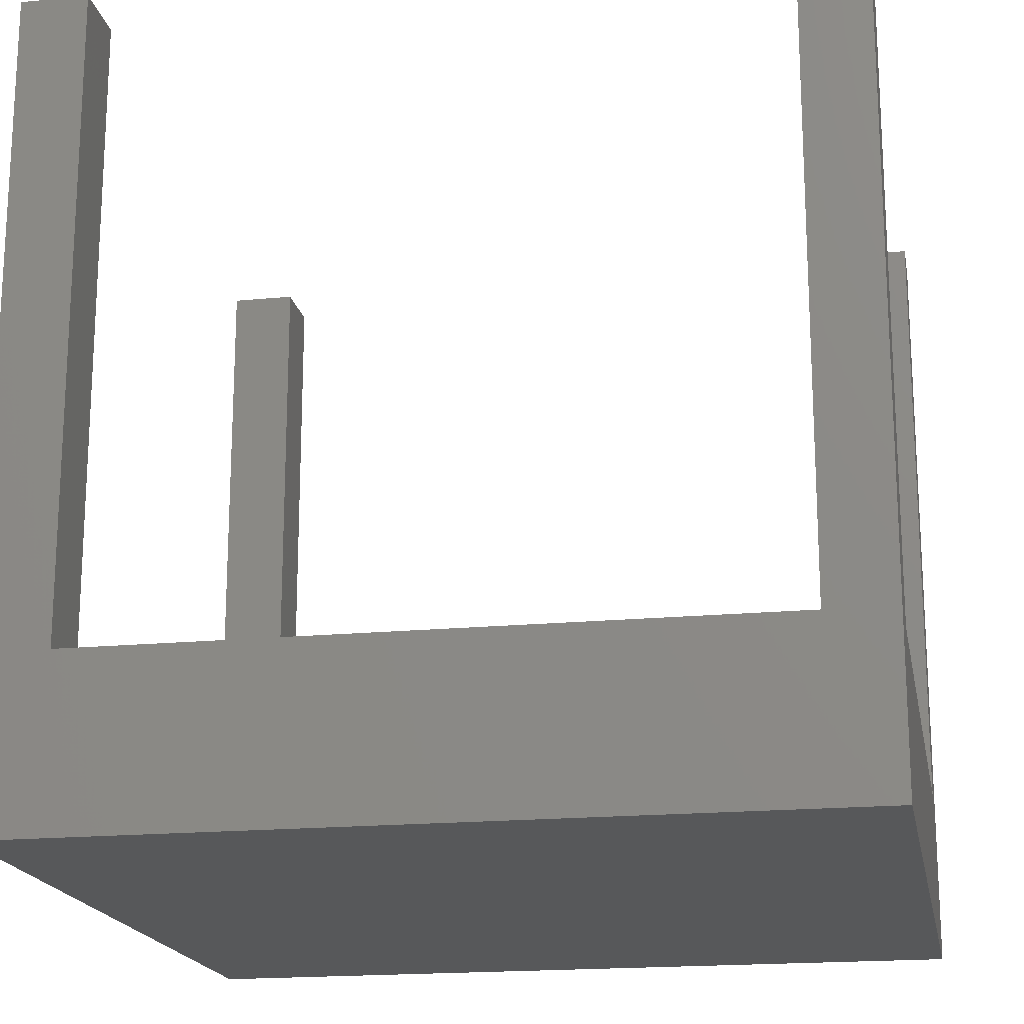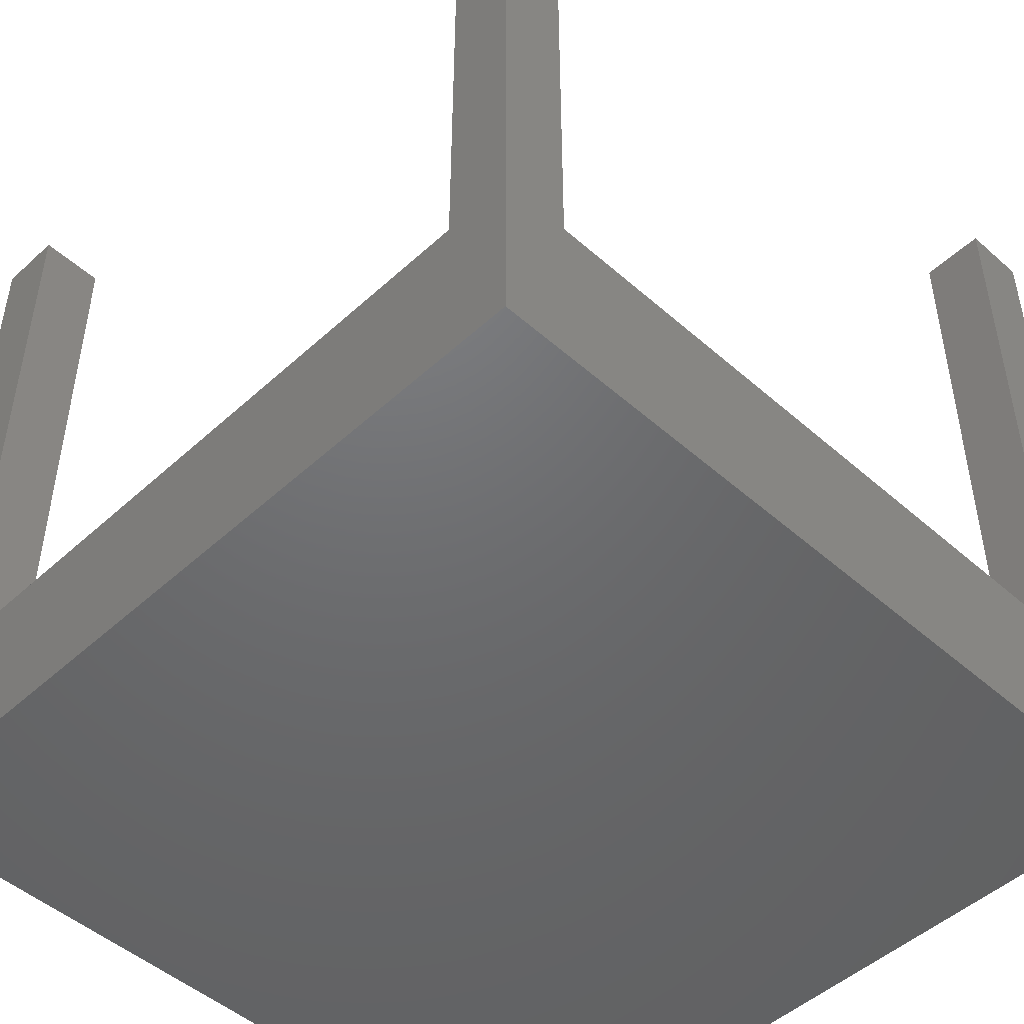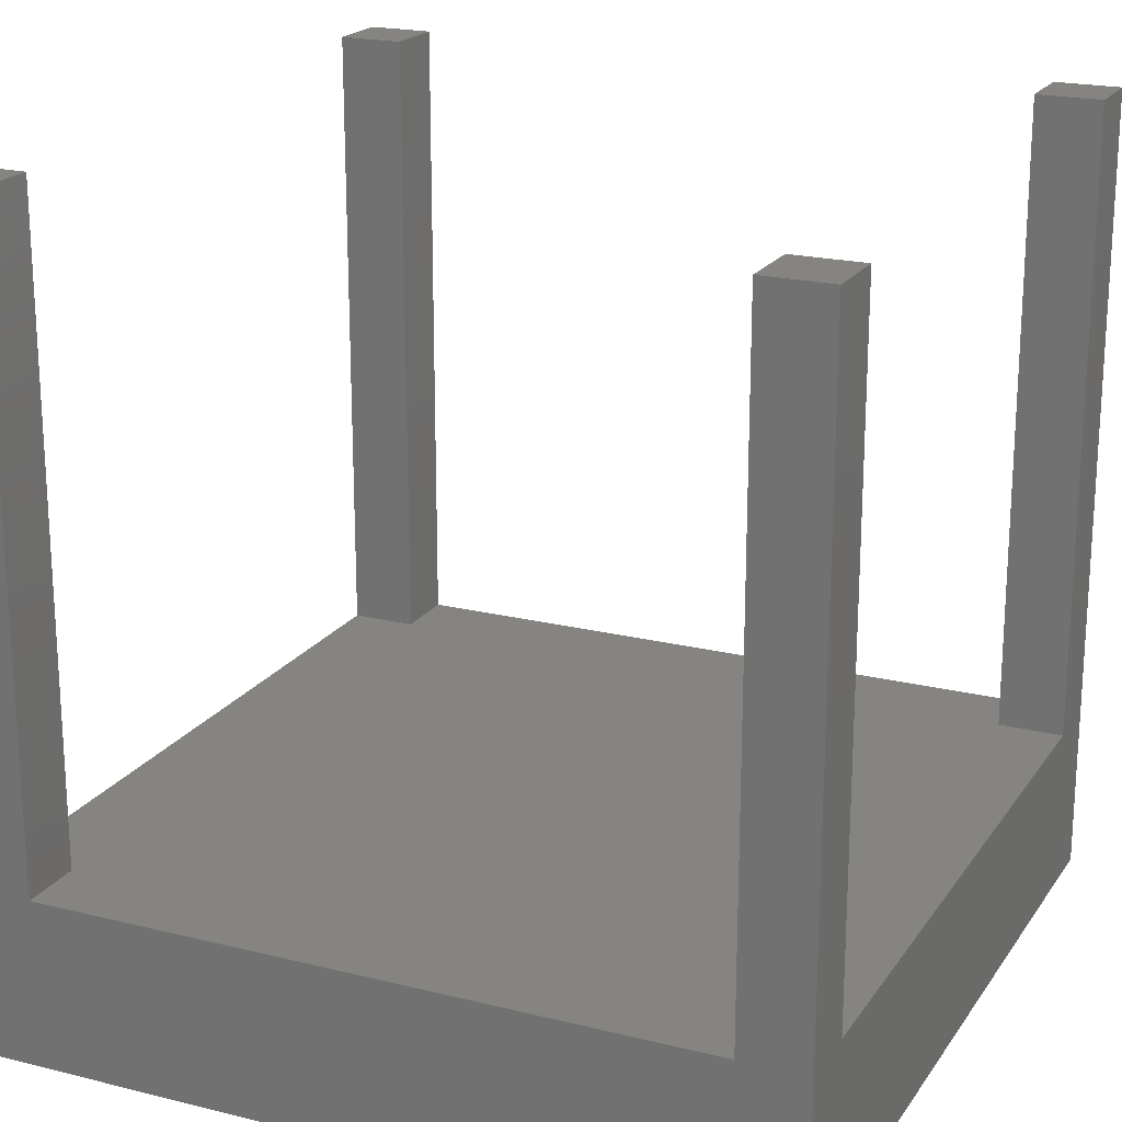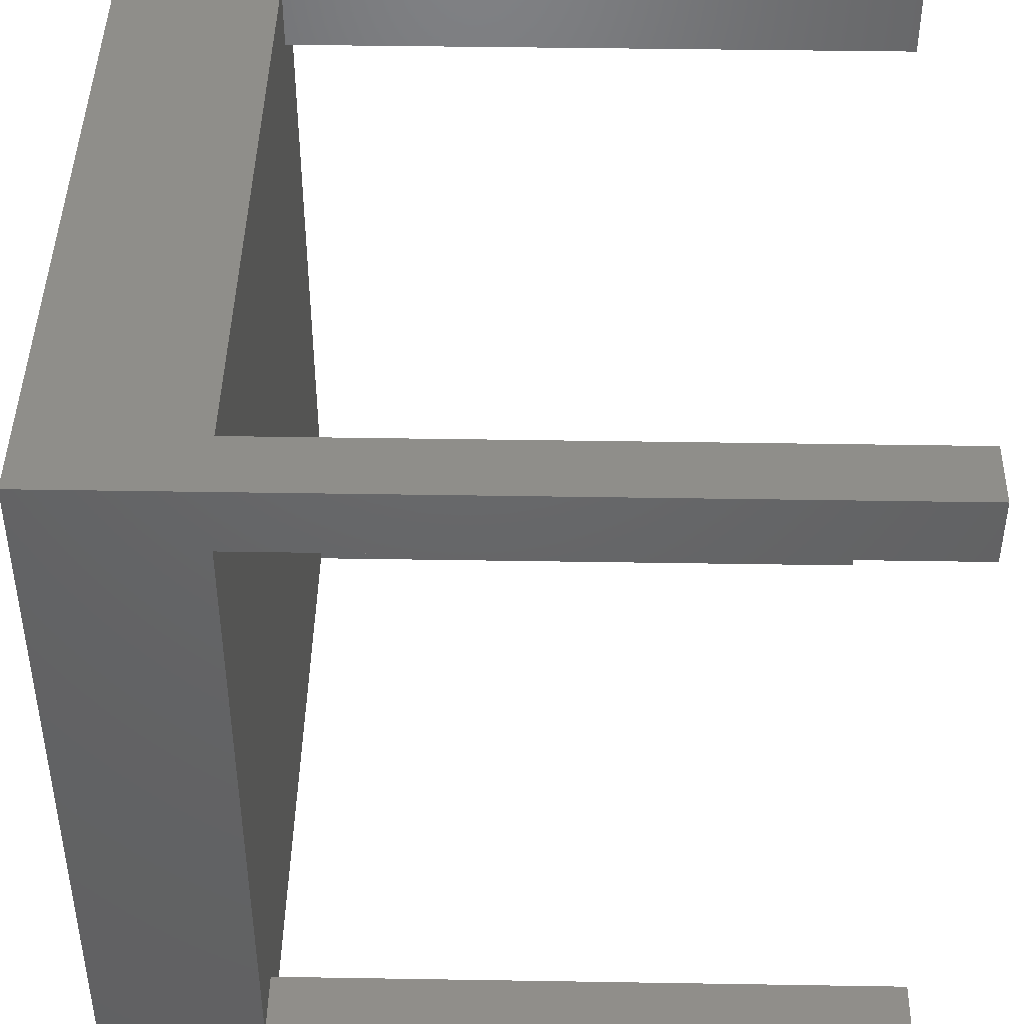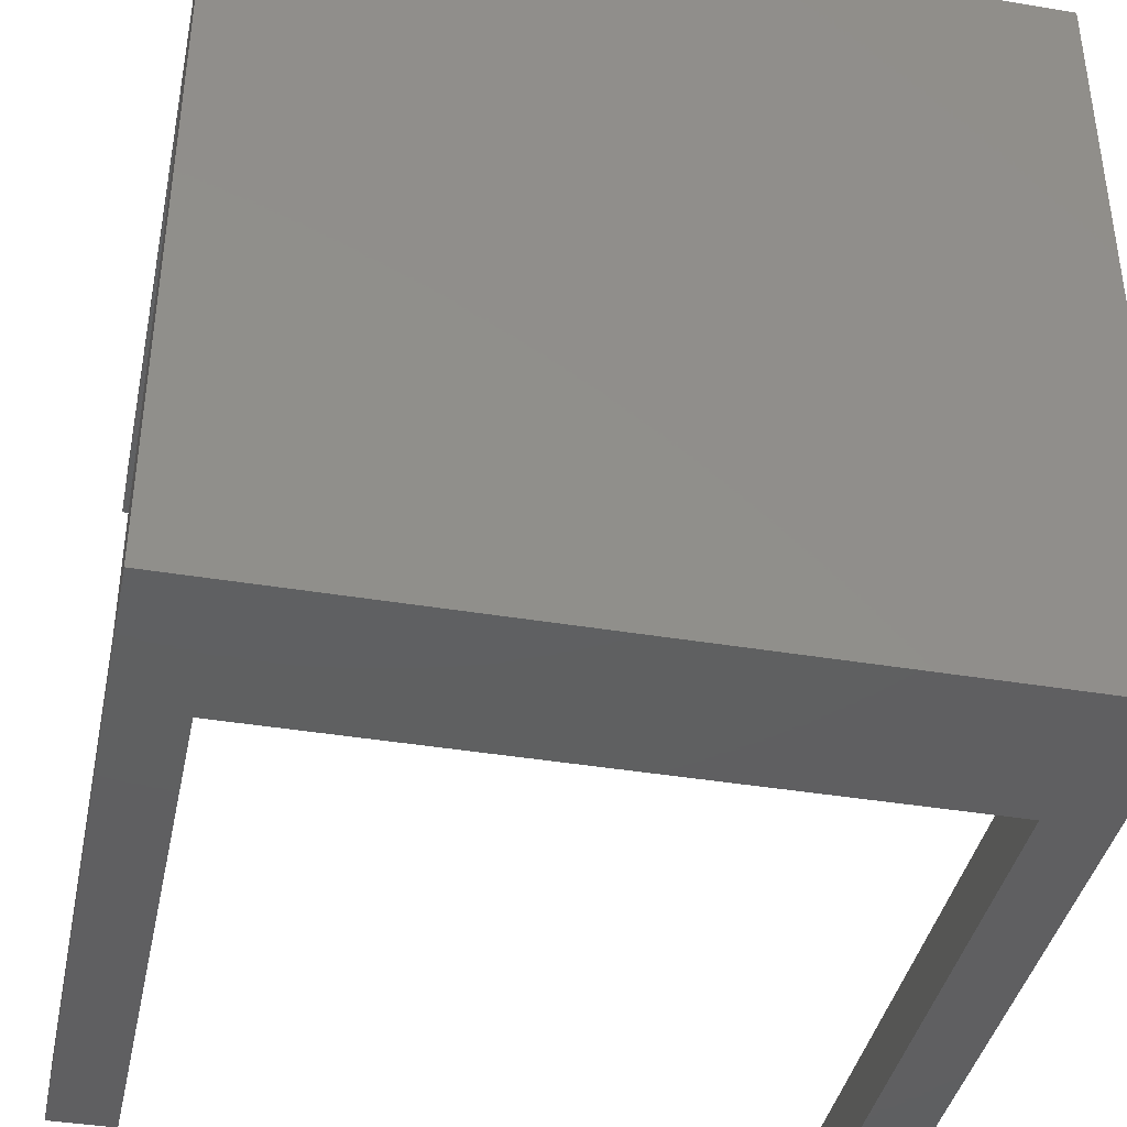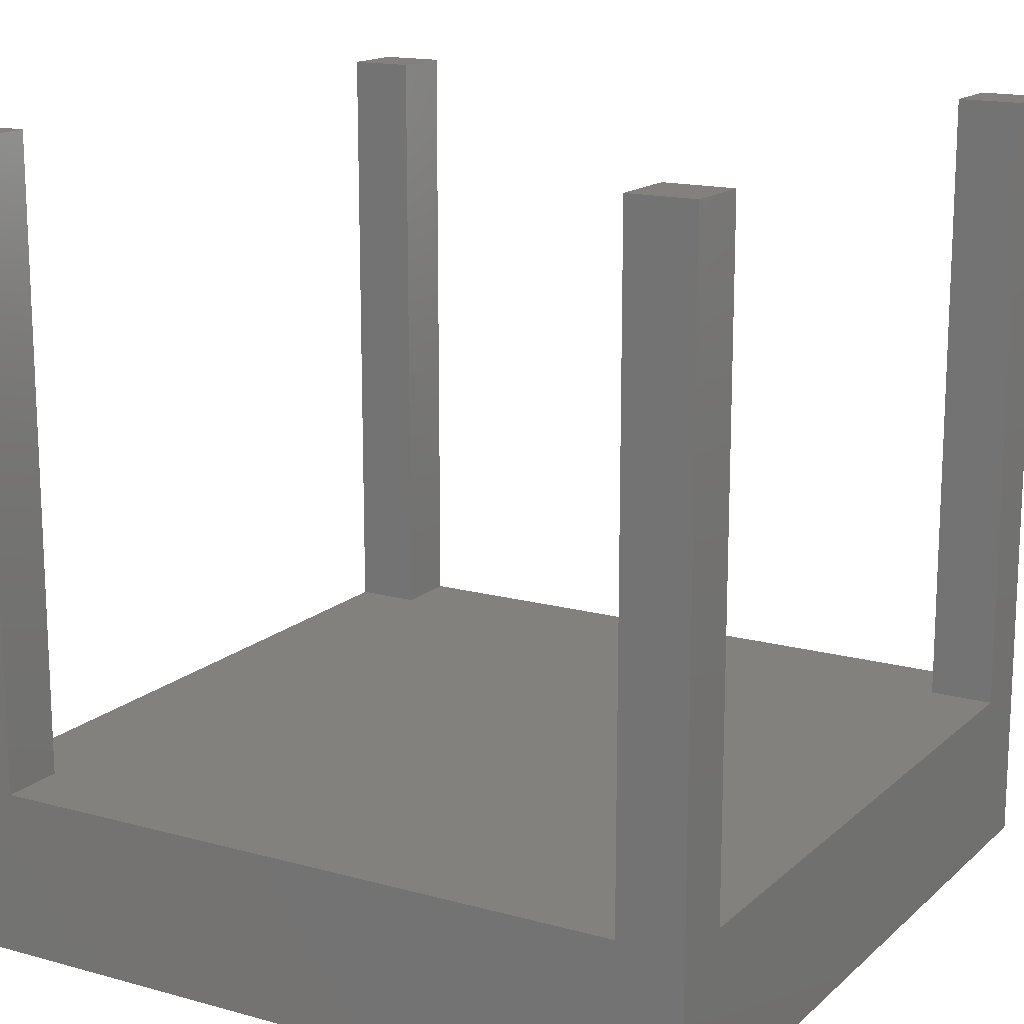
<metadata>
{"format":"stl","ext":"stl","renderer":"f3d","projection":"perspective","resolution":1024,"background":"white","views":[{"elev":-18.5,"azim":-169.5,"up":"+Z"},{"elev":-48.5,"azim":45.5,"up":"+Z"},{"elev":20.2,"azim":114.5,"up":"+Z"},{"elev":43.7,"azim":-88.9,"up":"+Y"},{"elev":-39.8,"azim":168.3,"up":"+Y"},{"elev":15.5,"azim":120.1,"up":"+Z"}]}
</metadata>
<code>
# stl→obj: 32 verts, 60 faces
v 0 27.5 6.25
v 0 30 0
v 0 2.5 6.25
v 0 0 0
v 0 0 30.25
v 0 27.5 30.25
v 0 30 30.25
v 0 2.5 30.25
v 2.5 0 6.25
v 30 0 0
v 2.5 0 30.25
v 30 0 30.25
v 27.5 0 30.25
v 27.5 0 6.25
v 30 30 0
v 27.5 30 6.25
v 2.5 30 6.25
v 27.5 30 30.25
v 30 30 30.25
v 2.5 30 30.25
v 2.5 27.5 30.25
v 2.5 27.5 6.25
v 27.5 2.5 6.25
v 30 2.5 6.25
v 2.5 2.5 6.25
v 27.5 27.5 6.25
v 30 27.5 6.25
v 2.5 2.5 30.25
v 27.5 2.5 30.25
v 30 2.5 30.25
v 30 27.5 30.25
v 27.5 27.5 30.25
f 1 2 3
f 4 5 3
f 4 3 2
f 2 1 6
f 2 6 7
f 3 5 8
f 9 4 10
f 9 11 5
f 12 13 10
f 13 14 10
f 5 4 9
f 14 9 10
f 4 2 10
f 10 2 15
f 16 15 17
f 2 7 17
f 2 17 15
f 15 16 18
f 15 18 19
f 17 7 20
f 7 6 21
f 20 7 21
f 6 1 22
f 21 6 22
f 23 24 1
f 1 3 25
f 14 1 25
f 9 14 25
f 14 23 1
f 24 26 22
f 24 27 26
f 24 22 1
f 26 16 22
f 17 22 16
f 3 8 25
f 25 8 28
f 8 5 11
f 28 8 11
f 11 9 25
f 28 11 25
f 14 13 23
f 23 13 29
f 29 13 12
f 30 29 12
f 24 10 15
f 24 30 12
f 19 31 15
f 31 27 15
f 12 10 24
f 27 24 15
f 18 32 31
f 19 18 31
f 26 32 16
f 16 32 18
f 21 22 17
f 20 21 17
f 32 26 27
f 31 32 27
f 23 29 24
f 24 29 30

</code>
